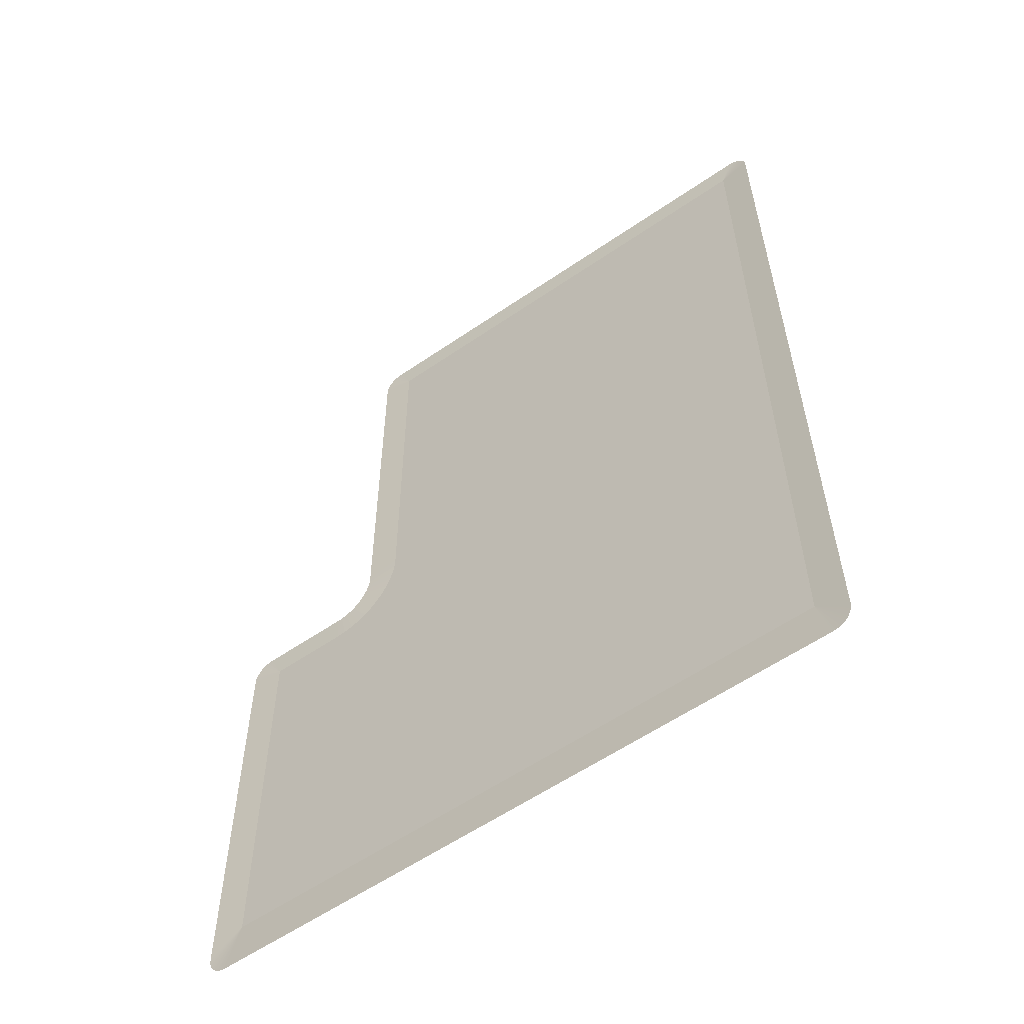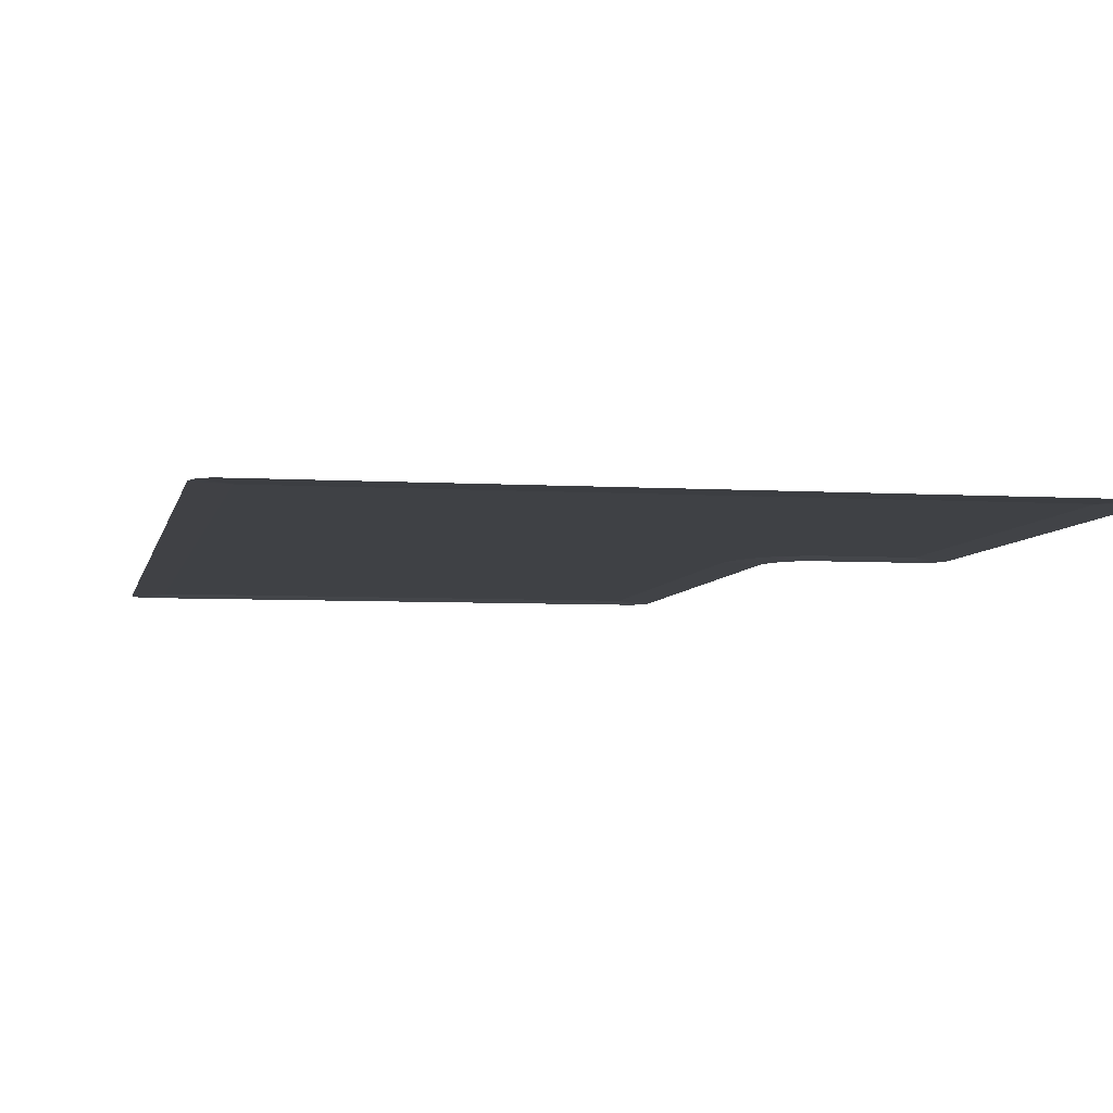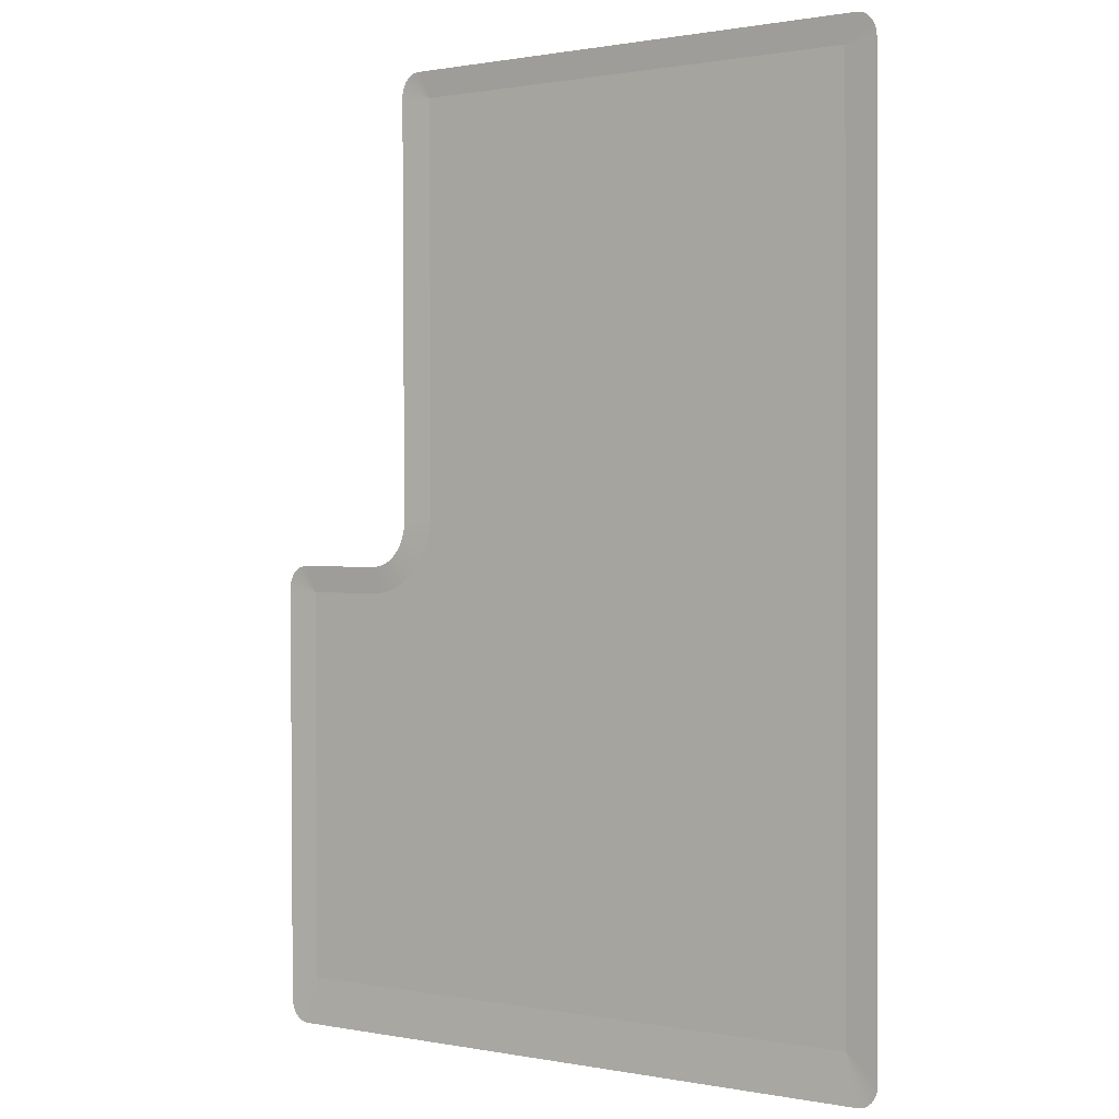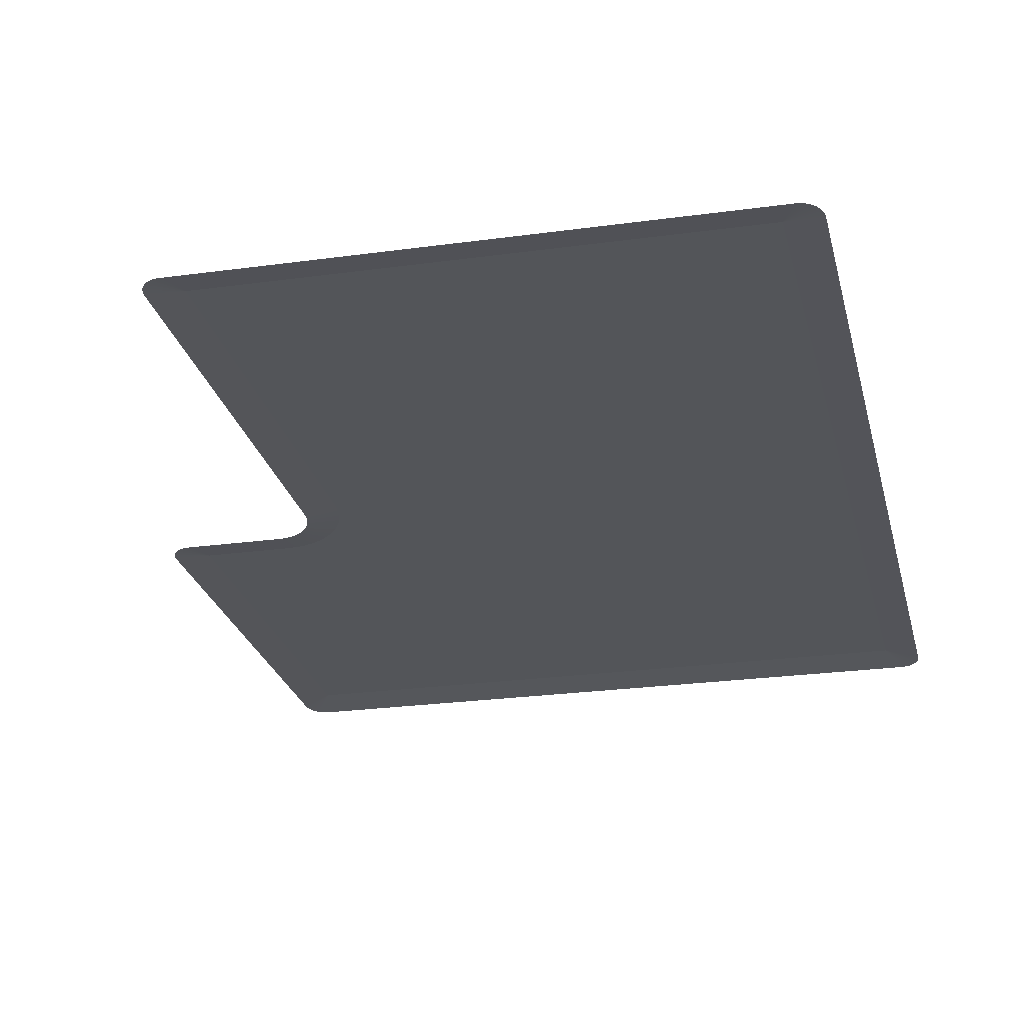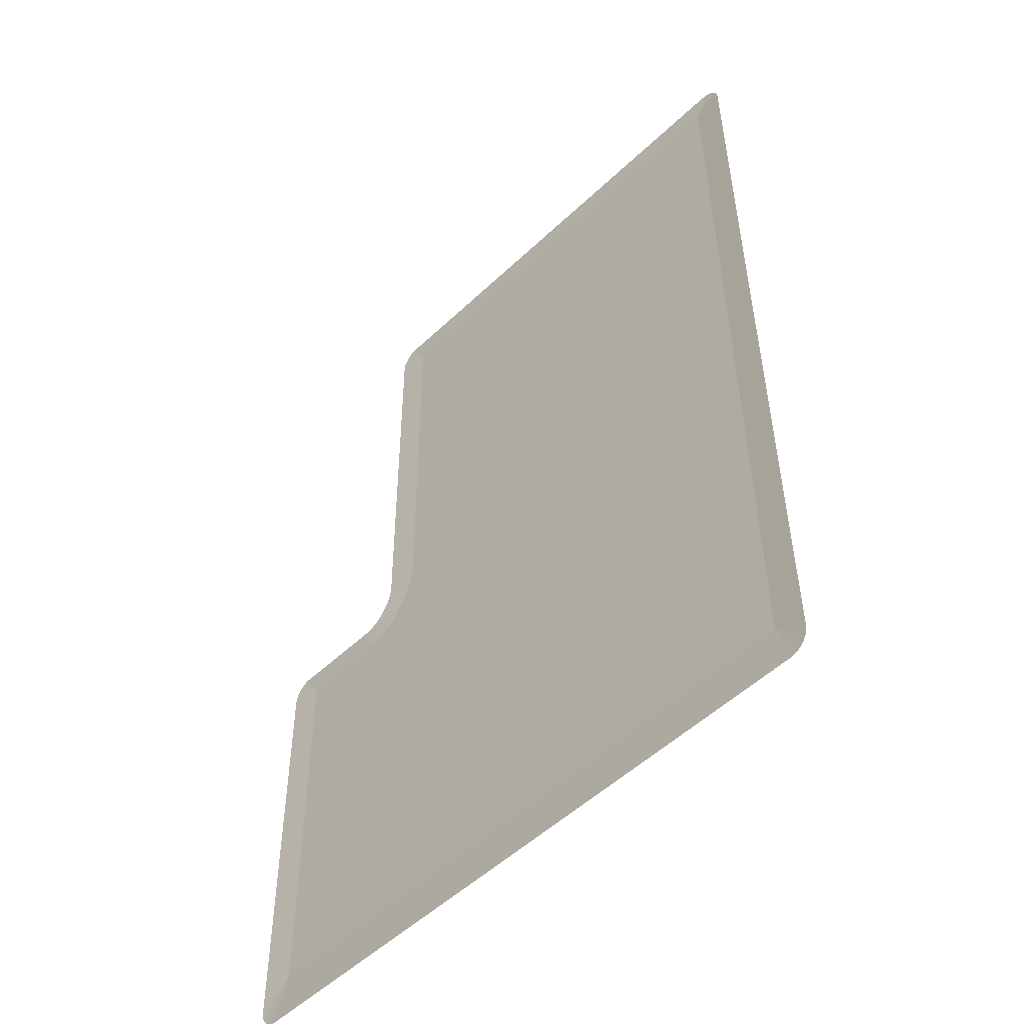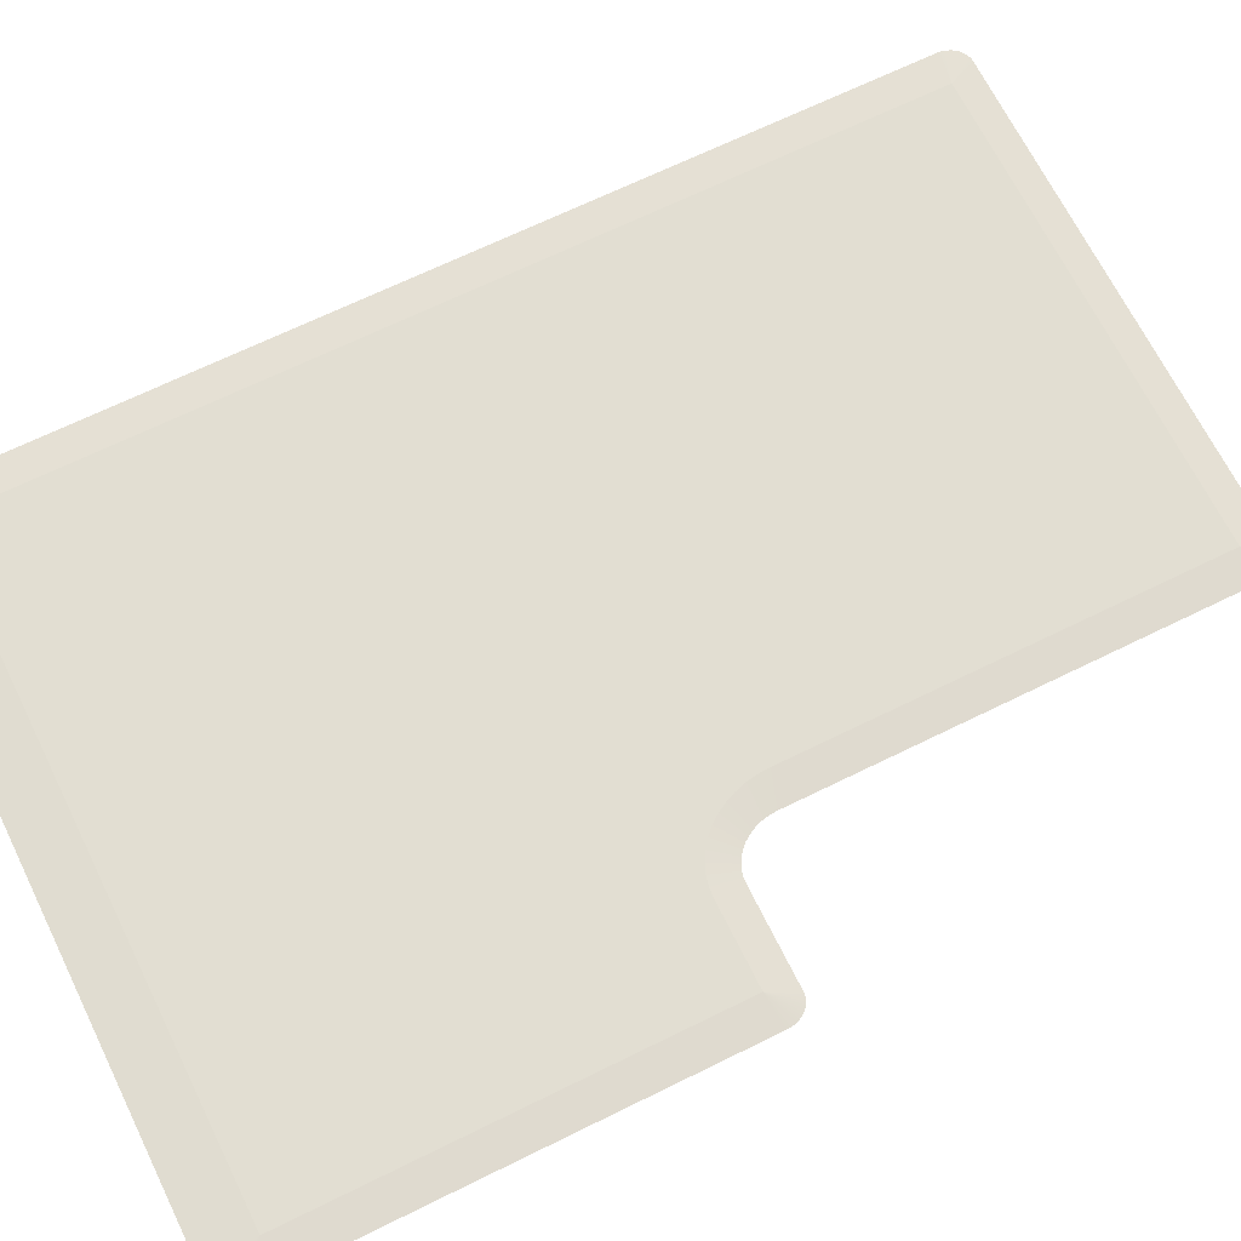
<metadata>
{"format":"obj","ext":"obj","renderer":"f3d","projection":"perspective","resolution":1024,"background":"white","views":[{"elev":-58.4,"azim":35.4,"up":"+Z"},{"elev":-5.3,"azim":168.8,"up":"+Y"},{"elev":0.8,"azim":34.7,"up":"+Z"},{"elev":-24.8,"azim":12.7,"up":"+Y"},{"elev":-52.1,"azim":45.6,"up":"+Z"},{"elev":68.1,"azim":-116.3,"up":"+Y"}]}
</metadata>
<code>
o mesh289/mesh289-geometry#mesh289-geometry
v 0.1258 -0.1312 0.2148
v 0.07857 -0.1309 0.1732
v 0.07857 -0.1312 0.2148
v 0.1258 -0.1307 0.124
v 0.07528 -0.1311 0.1721
v 0.07734 -0.1314 0.2175
v 0.07851 -0.1309 0.1721
v 0.1291 -0.1308 0.1214
v 0.07528 -0.1314 0.2151
v 0.127 -0.1314 0.2175
v 0.07707 -0.1314 0.2175
v 0.07832 -0.1309 0.171
v 0.1291 -0.1314 0.2151
v 0.1291 -0.1308 0.1211
v 0.0753 -0.1314 0.2155
v 0.07525 -0.1311 0.1715
v 0.1273 -0.1314 0.2175
v 0.0768 -0.1314 0.2175
v 0.07801 -0.1309 0.1699
v 0.1291 -0.1314 0.2155
v 0.129 -0.1308 0.1208
v 0.07535 -0.1314 0.2158
v 0.1275 -0.1314 0.2175
v 0.07655 -0.1314 0.2174
v 0.07758 -0.1309 0.1689
v 0.07514 -0.1311 0.1709
v 0.129 -0.1314 0.2158
v 0.1289 -0.1308 0.1205
v 0.07544 -0.1314 0.2161
v 0.1278 -0.1314 0.2174
v 0.07631 -0.1314 0.2172
v 0.07704 -0.1309 0.168
v 0.07473 -0.1311 0.1697
v 0.07497 -0.1311 0.1703
v 0.1289 -0.1314 0.2161
v 0.1288 -0.1308 0.1202
v 0.07556 -0.1314 0.2163
v 0.128 -0.1314 0.2172
v 0.07609 -0.1314 0.217
v 0.0764 -0.1309 0.1671
v 0.07444 -0.1311 0.1692
v 0.1288 -0.1314 0.2163
v 0.1286 -0.1308 0.12
v 0.07571 -0.1314 0.2166
v 0.1283 -0.1314 0.217
v 0.07588 -0.1314 0.2168
v 0.07568 -0.1309 0.1664
v 0.07408 -0.1311 0.1687
v 0.1286 -0.1314 0.2166
v 0.1285 -0.1308 0.1197
v 0.1285 -0.1314 0.2168
v 0.07487 -0.1309 0.1657
v 0.07368 -0.1311 0.1683
v 0.1283 -0.1308 0.1195
v 0.07401 -0.1309 0.1652
v 0.07323 -0.1311 0.168
v 0.128 -0.1308 0.1194
v 0.07309 -0.1309 0.1649
v 0.07275 -0.1311 0.1677
v 0.1278 -0.1308 0.1192
v 0.07214 -0.1309 0.1647
v 0.07224 -0.1311 0.1675
v 0.1275 -0.1308 0.1191
v 0.07118 -0.1309 0.1646
v 0.07171 -0.1311 0.1674
v 0.1273 -0.1308 0.1191
v 0.06317 -0.1307 0.124
v 0.07118 -0.1311 0.1673
v 0.127 -0.1308 0.119
v 0.06317 -0.1309 0.1646
v 0.06194 -0.1311 0.1673
v 0.05989 -0.1308 0.1214
v 0.06194 -0.1308 0.119
v 0.05989 -0.1311 0.1649
v 0.0599 -0.1308 0.1211
v 0.06167 -0.1311 0.1673
v 0.06167 -0.1308 0.1191
v 0.0599 -0.1311 0.1653
v 0.05996 -0.1308 0.1208
v 0.06141 -0.1311 0.1673
v 0.06141 -0.1308 0.1191
v 0.05996 -0.1311 0.1656
v 0.06004 -0.1308 0.1205
v 0.06115 -0.1311 0.1672
v 0.06115 -0.1308 0.1192
v 0.06004 -0.1311 0.1659
v 0.06016 -0.1308 0.1202
v 0.06091 -0.1311 0.167
v 0.06091 -0.1308 0.1194
v 0.06016 -0.1311 0.1661
v 0.06031 -0.1308 0.12
v 0.06069 -0.1311 0.1668
v 0.06069 -0.1308 0.1195
v 0.06031 -0.1311 0.1664
v 0.06049 -0.1308 0.1197
v 0.06049 -0.1311 0.1666
f 1 2 3
f 4 2 1
f 5 3 2
f 6 1 3
f 4 7 2
f 1 8 4
f 3 5 9
f 7 5 2
f 1 6 10
f 3 11 6
f 4 12 7
f 8 1 13
f 14 4 8
f 3 9 15
f 5 7 16
f 1 10 17
f 3 18 11
f 4 19 12
f 12 16 7
f 1 20 13
f 21 4 14
f 3 15 22
f 1 17 23
f 3 24 18
f 4 25 19
f 19 26 12
f 16 12 26
f 1 27 20
f 28 4 21
f 3 22 29
f 1 23 30
f 3 31 24
f 4 32 25
f 33 19 25
f 26 19 34
f 1 35 27
f 36 4 28
f 3 29 37
f 1 30 38
f 3 39 31
f 4 40 32
f 41 25 32
f 19 33 34
f 25 41 33
f 1 42 35
f 43 4 36
f 3 37 44
f 1 38 45
f 3 46 39
f 4 47 40
f 48 32 40
f 32 48 41
f 1 49 42
f 43 50 4
f 3 44 46
f 1 45 51
f 4 52 47
f 53 40 47
f 40 53 48
f 1 51 49
f 50 54 4
f 4 55 52
f 56 47 52
f 47 56 53
f 54 57 4
f 4 58 55
f 59 52 55
f 52 59 56
f 57 60 4
f 4 61 58
f 62 55 58
f 55 62 59
f 60 63 4
f 4 64 61
f 65 58 61
f 58 65 62
f 63 66 4
f 67 64 4
f 68 61 64
f 61 68 65
f 4 66 69
f 64 67 70
f 69 67 4
f 64 71 68
f 72 70 67
f 71 64 70
f 67 69 73
f 70 72 74
f 75 72 67
f 70 76 71
f 67 73 77
f 70 74 78
f 79 75 67
f 70 80 76
f 67 77 81
f 70 78 82
f 83 79 67
f 70 84 80
f 67 81 85
f 70 82 86
f 87 83 67
f 70 88 84
f 67 85 89
f 70 86 90
f 91 87 67
f 70 92 88
f 67 89 93
f 70 90 94
f 67 95 91
f 70 96 92
f 67 93 95
f 70 94 96
f 3 2 1
f 1 2 4
f 2 3 5
f 3 1 6
f 2 7 4
f 4 8 1
f 9 5 3
f 2 5 7
f 10 6 1
f 6 11 3
f 7 12 4
f 13 1 8
f 8 4 14
f 15 9 3
f 16 7 5
f 17 10 1
f 11 18 3
f 12 19 4
f 7 16 12
f 13 20 1
f 14 4 21
f 22 15 3
f 23 17 1
f 18 24 3
f 19 25 4
f 12 26 19
f 26 12 16
f 20 27 1
f 21 4 28
f 29 22 3
f 30 23 1
f 24 31 3
f 25 32 4
f 25 19 33
f 34 19 26
f 27 35 1
f 28 4 36
f 37 29 3
f 38 30 1
f 31 39 3
f 32 40 4
f 32 25 41
f 34 33 19
f 33 41 25
f 35 42 1
f 36 4 43
f 44 37 3
f 45 38 1
f 39 46 3
f 40 47 4
f 40 32 48
f 41 48 32
f 42 49 1
f 4 50 43
f 46 44 3
f 51 45 1
f 47 52 4
f 47 40 53
f 48 53 40
f 49 51 1
f 4 54 50
f 52 55 4
f 52 47 56
f 53 56 47
f 4 57 54
f 55 58 4
f 55 52 59
f 56 59 52
f 4 60 57
f 58 61 4
f 58 55 62
f 59 62 55
f 4 63 60
f 61 64 4
f 61 58 65
f 62 65 58
f 4 66 63
f 4 64 67
f 64 61 68
f 65 68 61
f 69 66 4
f 70 67 64
f 4 67 69
f 68 71 64
f 67 70 72
f 70 64 71
f 73 69 67
f 74 72 70
f 67 72 75
f 71 76 70
f 77 73 67
f 78 74 70
f 67 75 79
f 76 80 70
f 81 77 67
f 82 78 70
f 67 79 83
f 80 84 70
f 85 81 67
f 86 82 70
f 67 83 87
f 84 88 70
f 89 85 67
f 90 86 70
f 67 87 91
f 88 92 70
f 93 89 67
f 94 90 70
f 91 95 67
f 92 96 70
f 95 93 67
f 96 94 70

</code>
